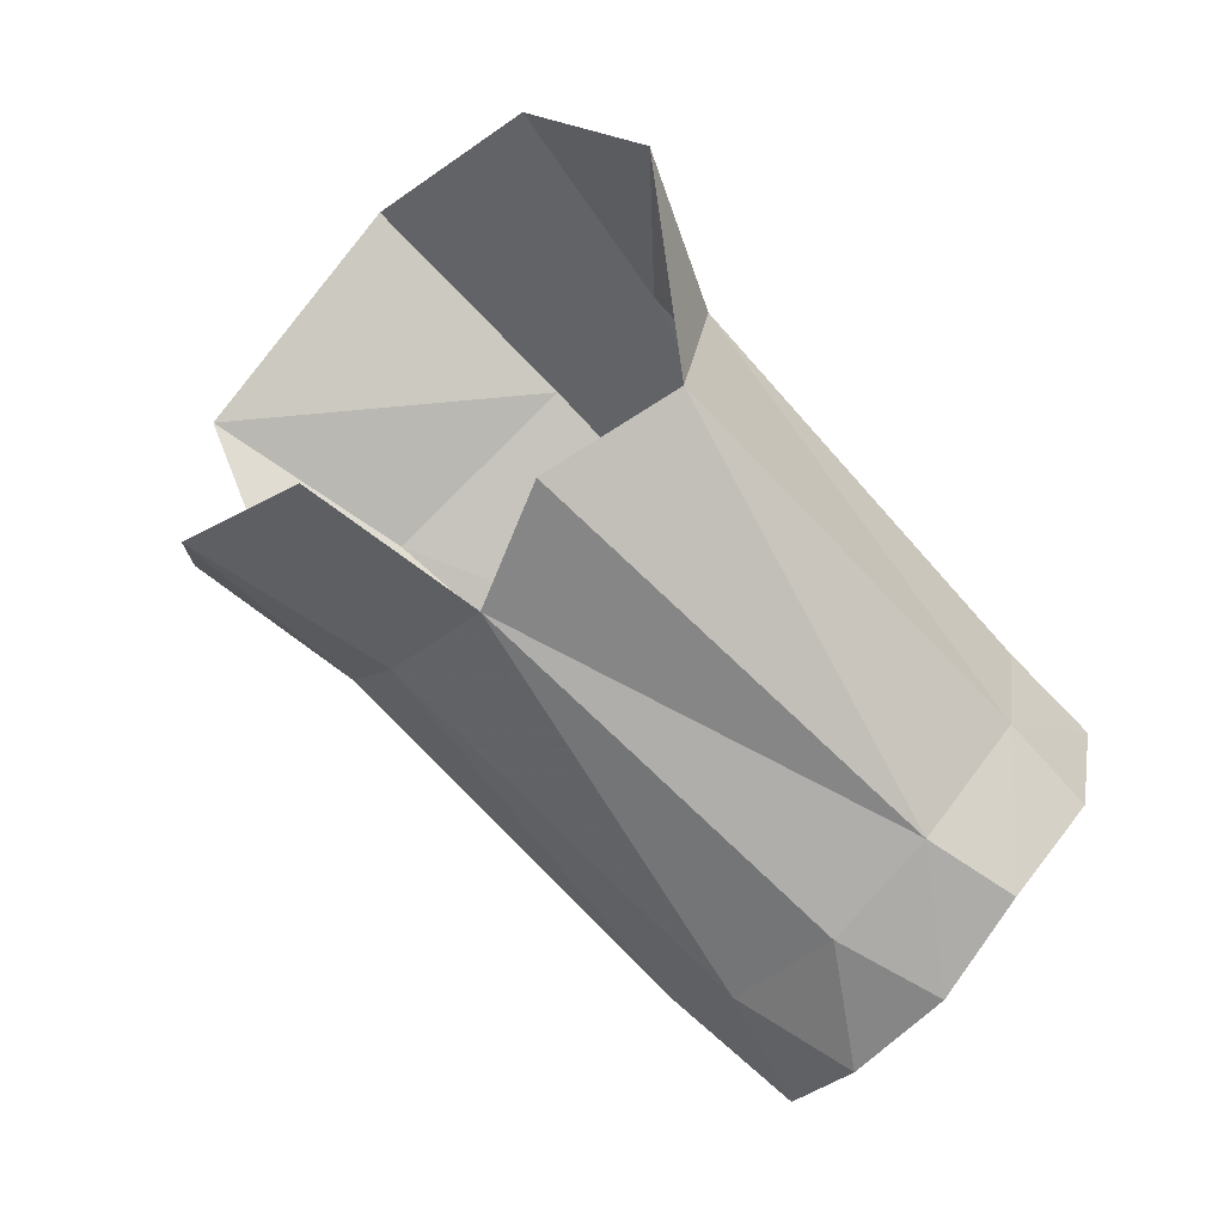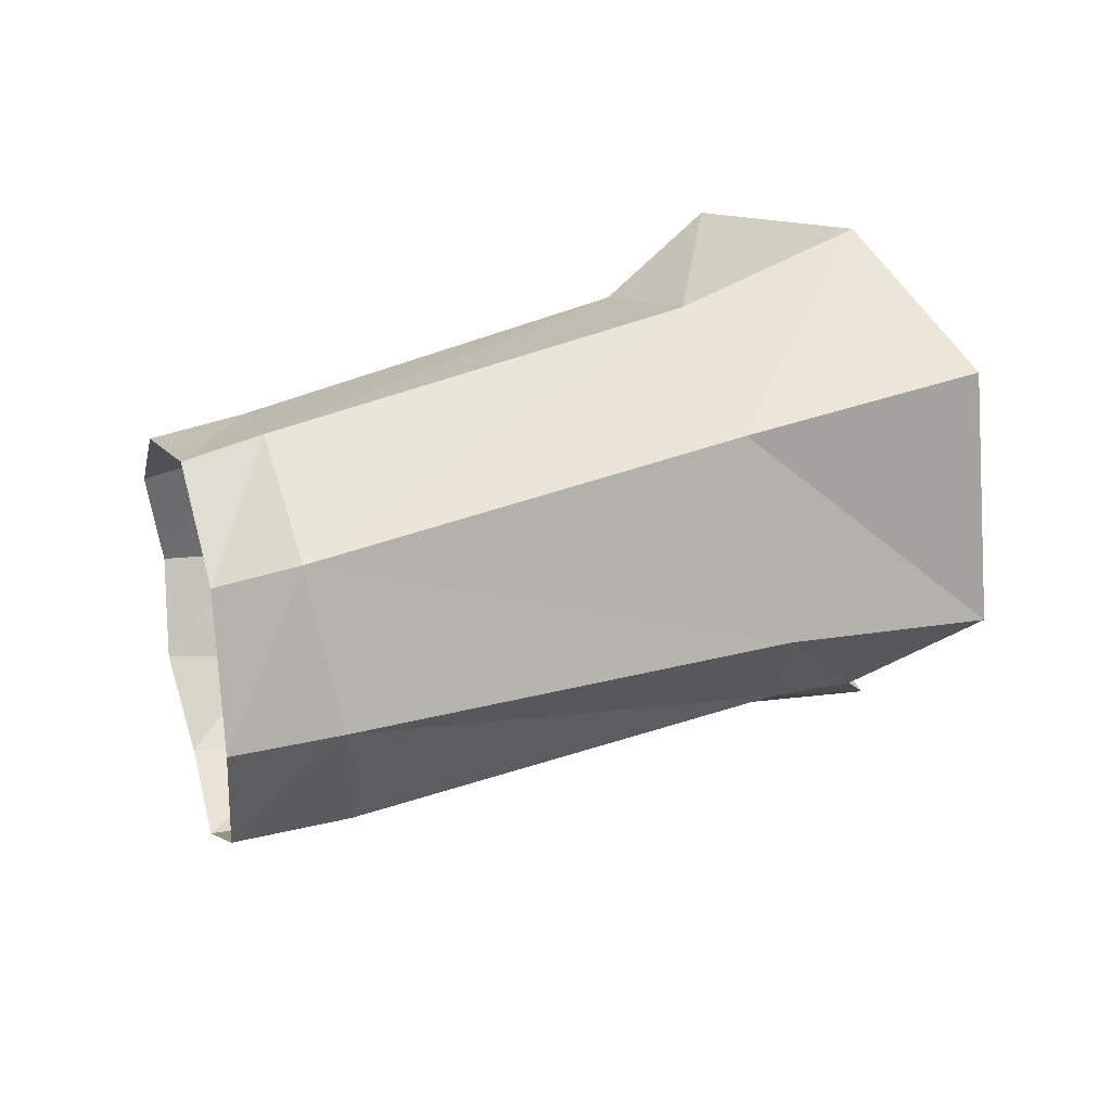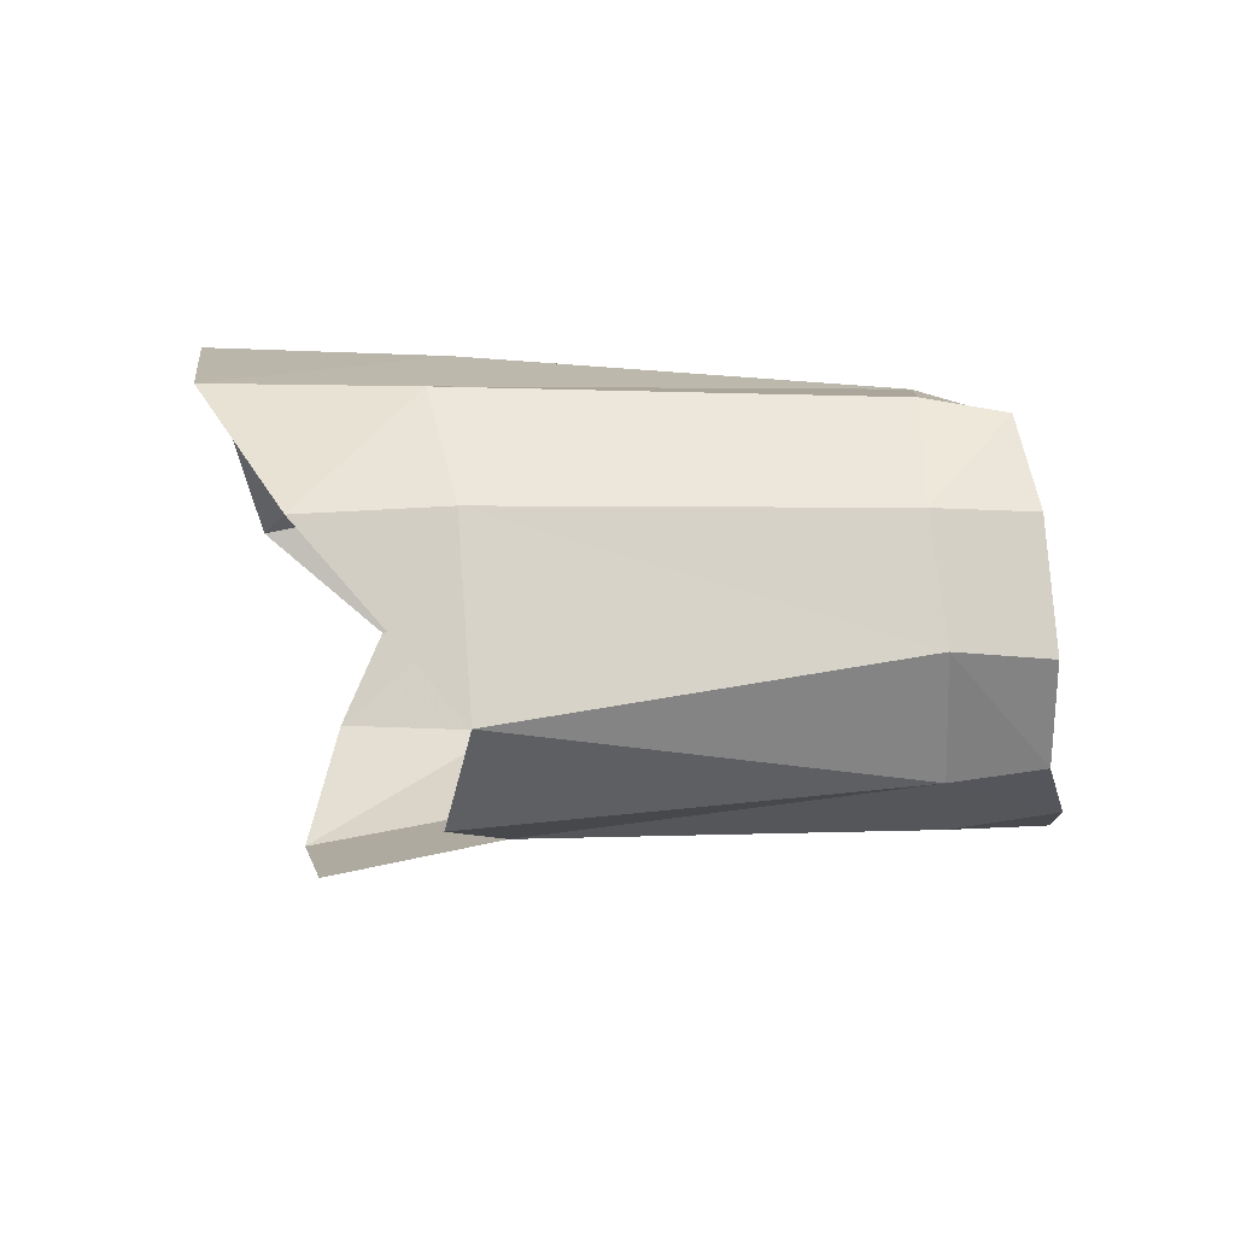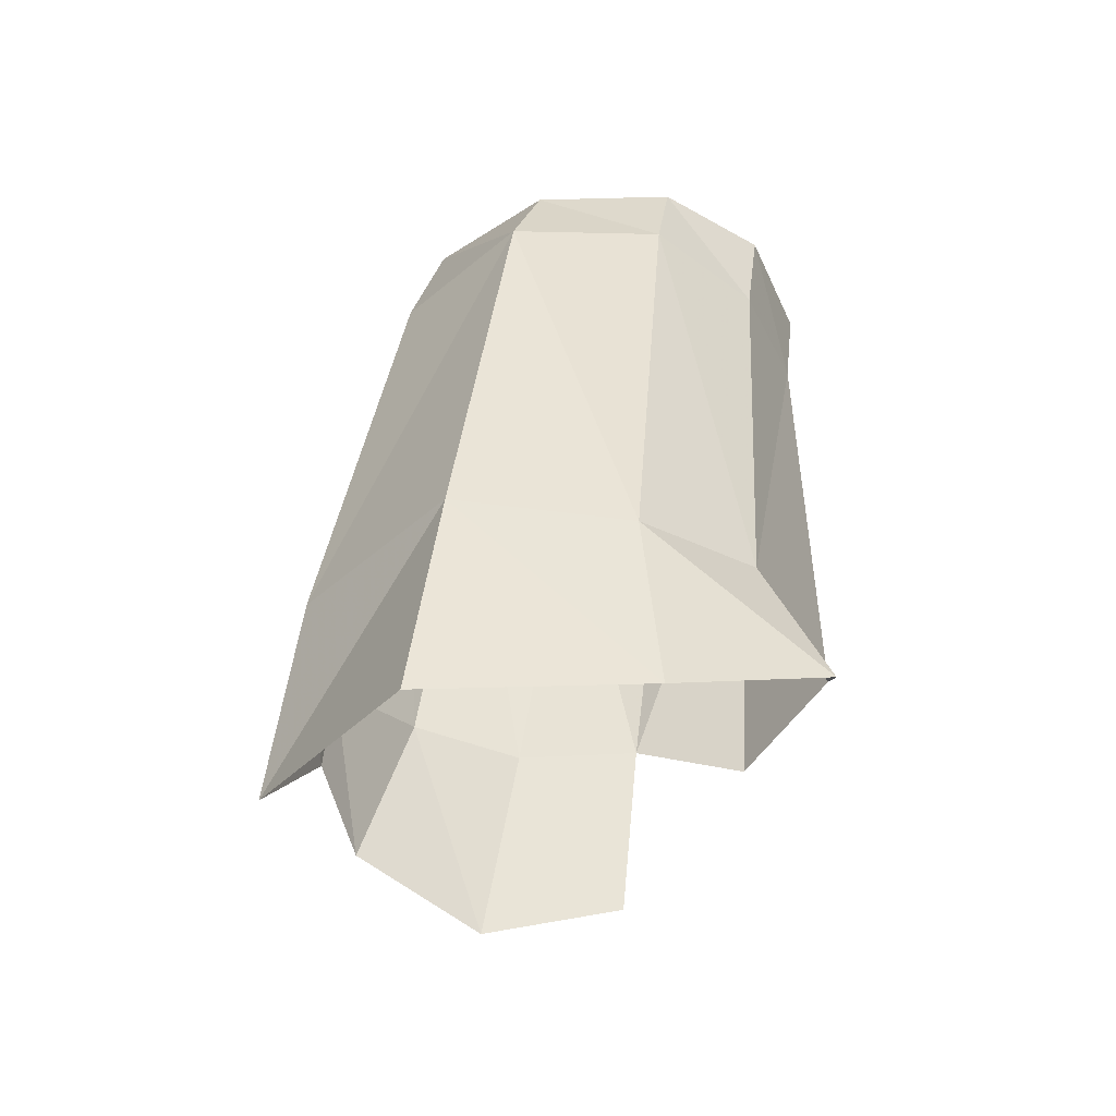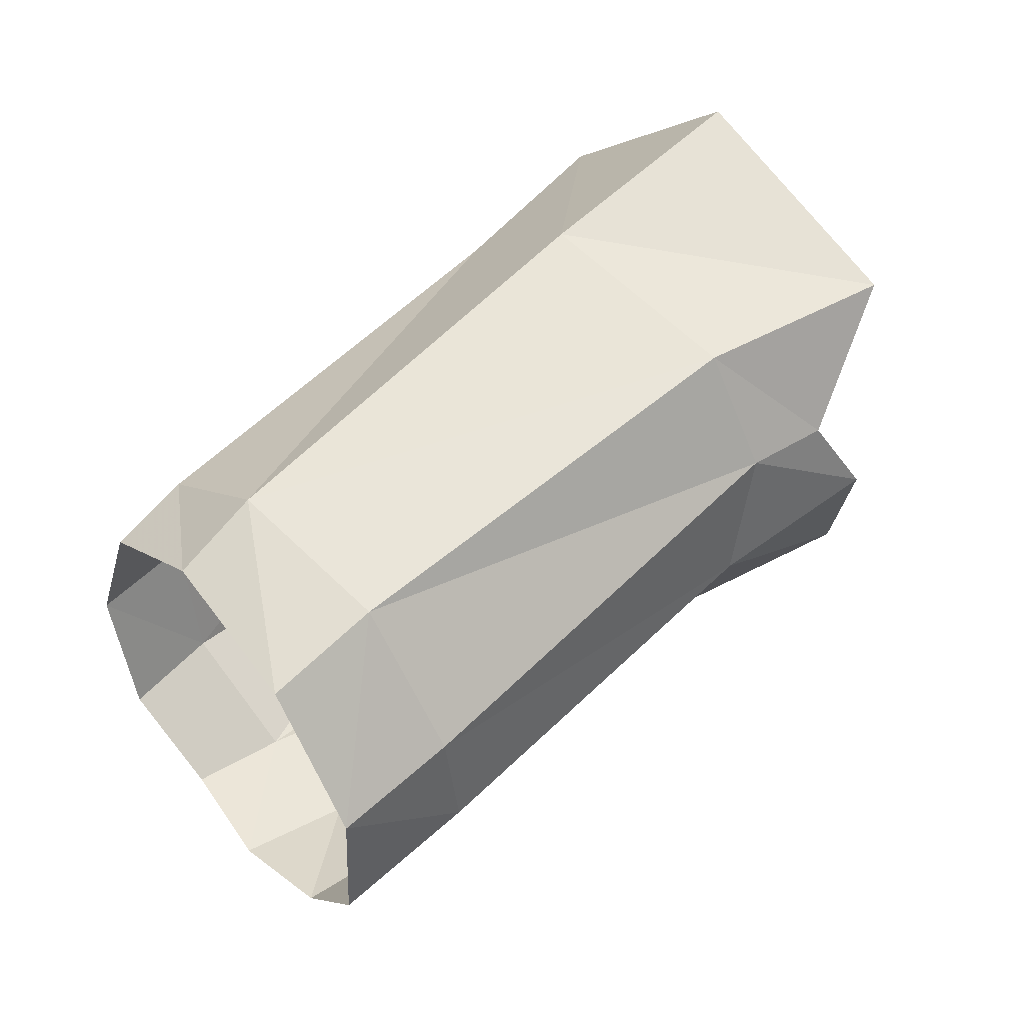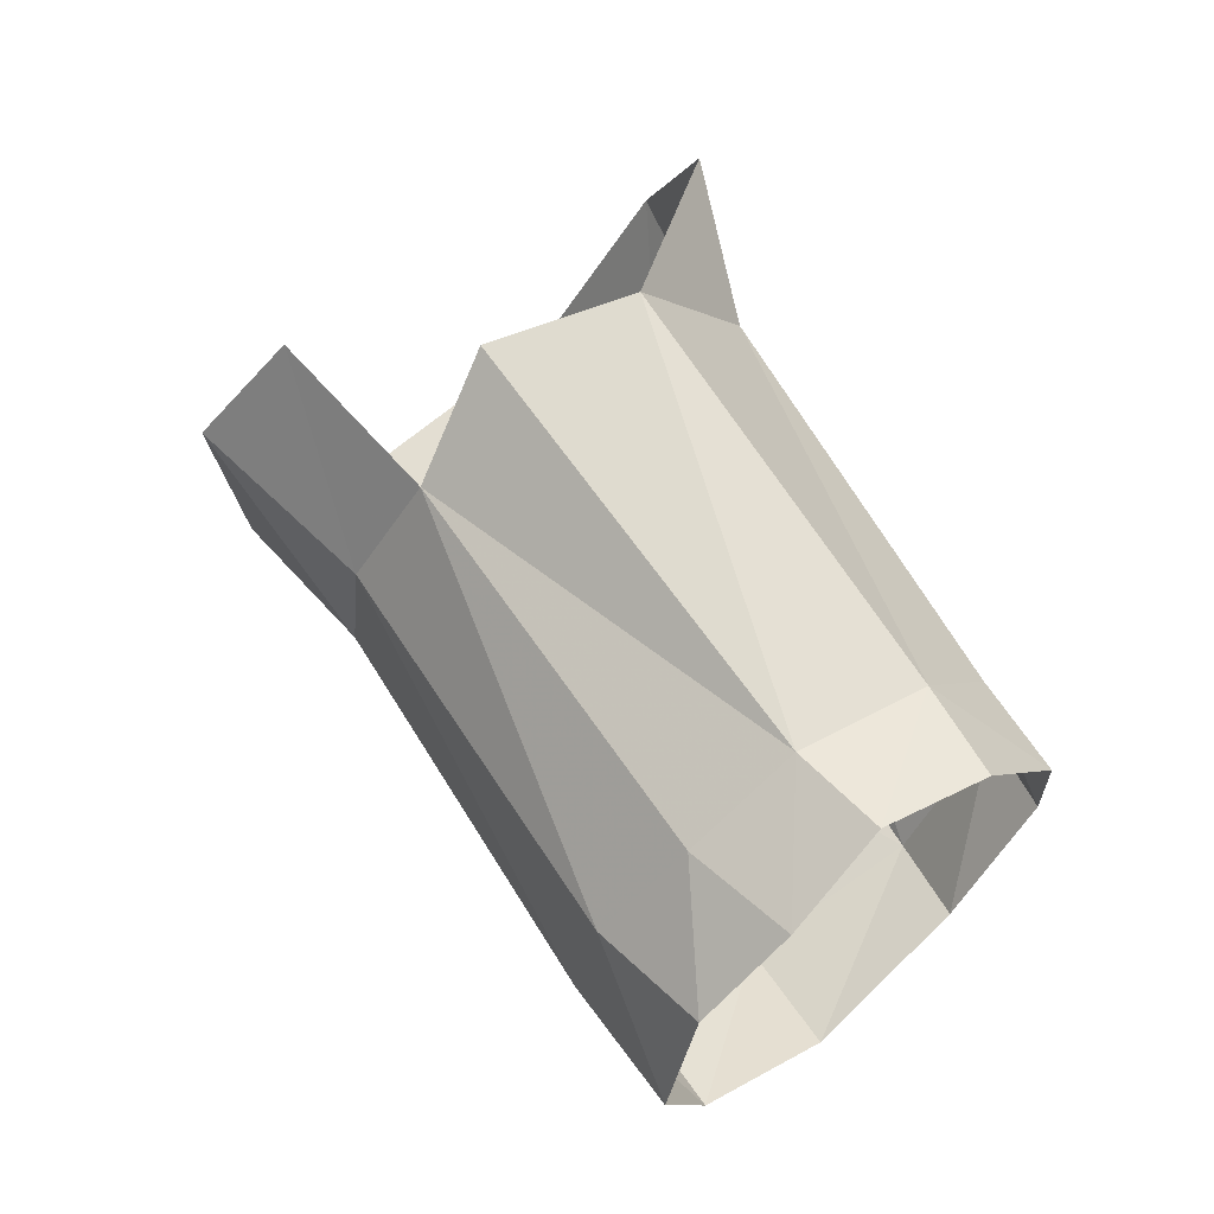
<metadata>
{"format":"obj","ext":"obj","renderer":"f3d","projection":"perspective","resolution":1024,"background":"white","views":[{"elev":40.1,"azim":27.8,"up":"+Z"},{"elev":54.0,"azim":-162.0,"up":"+Y"},{"elev":12.1,"azim":39.2,"up":"+Y"},{"elev":45.8,"azim":-47.0,"up":"+Y"},{"elev":-68.7,"azim":-151.9,"up":"+Z"},{"elev":14.9,"azim":49.2,"up":"+Z"}]}
</metadata>
<code>
v 0.003986 0.00654 0.008752
v -0.01136 0.002296 -0.004657
v -0.008875 0.01024 0.000515
v -0.002631 0.009967 0.006471
v 0.02057 -0.004831 -0.01185
v 0.02176 -0.002411 -0.008792
v 0.02102 0.006106 -0.009021
v 0.01822 0.008856 -0.01159
v 0.01526 0.008039 -0.01603
v 0.01561 0.009358 -0.009788
v 0.01798 0.006206 -0.006806
v 0.006315 0.006343 0.003234
v 0.002604 0.009718 0.000691
v -0.00727 -0.004835 -0.004603
v -0.004931 -0.008261 -0.000283
v 0.001507 -0.006545 -0.004335
v -0.001313 -0.004652 -0.007442
v 0.02247 0.001566 -0.007857
v 0.01106 -0.00512 -0.01641
v 0.01409 -0.006774 -0.01319
v 0.01835 -0.006433 -0.0149
v 0.01585 -0.005516 -0.01874
v -0.000553 -0.007735 0.003263
v 0.005972 -0.004675 0.003732
v 0.004769 -0.00625 -0.000853
v 0.008738 -0.000358 0.005325
v 0.00971 -0.001639 -0.01831
v 0.009549 0.004219 -0.01814
v -0.004755 0.004006 -0.009119
v -0.004251 -0.000789 -0.008533
v 0.01962 0.001793 -0.005732
v 0.01702 -0.005712 -0.01001
v 0.01882 -0.003052 -0.00702
v 0.0122 0.008901 -0.0146
v 0.01346 0.003735 -0.02011
v 0.01372 -0.001822 -0.02064
v -0.001432 0.009986 -0.004866
v -0.006881 -0.001429 -0.006608
f 13 12 10
f 10 12 11
f 14 17 15
f 15 17 16
f 19 22 20
f 20 22 21
f 27 30 28
f 28 30 29
f 18 7 31
f 31 7 11
f 15 16 23
f 23 16 25
f 5 32 21
f 21 32 20
f 18 31 6
f 6 31 33
f 9 35 34
f 34 35 28
f 35 36 28
f 28 36 27
f 8 9 10
f 10 9 34
f 37 13 34
f 34 13 10
f 19 17 27
f 27 17 30
f 6 33 5
f 5 33 32
f 7 8 11
f 11 8 10
f 27 36 19
f 19 36 22
f 29 2 37
f 37 2 3
f 11 12 31
f 31 12 26
f 4 1 13
f 13 1 12
f 17 19 16
f 16 19 20
f 32 33 25
f 25 33 24
f 31 26 33
f 33 26 24
f 17 14 30
f 30 14 38
f 16 20 25
f 25 20 32
f 3 4 37
f 37 4 13
f 37 34 29
f 29 34 28
f 1 26 12
f 2 29 38
f 38 29 30

</code>
